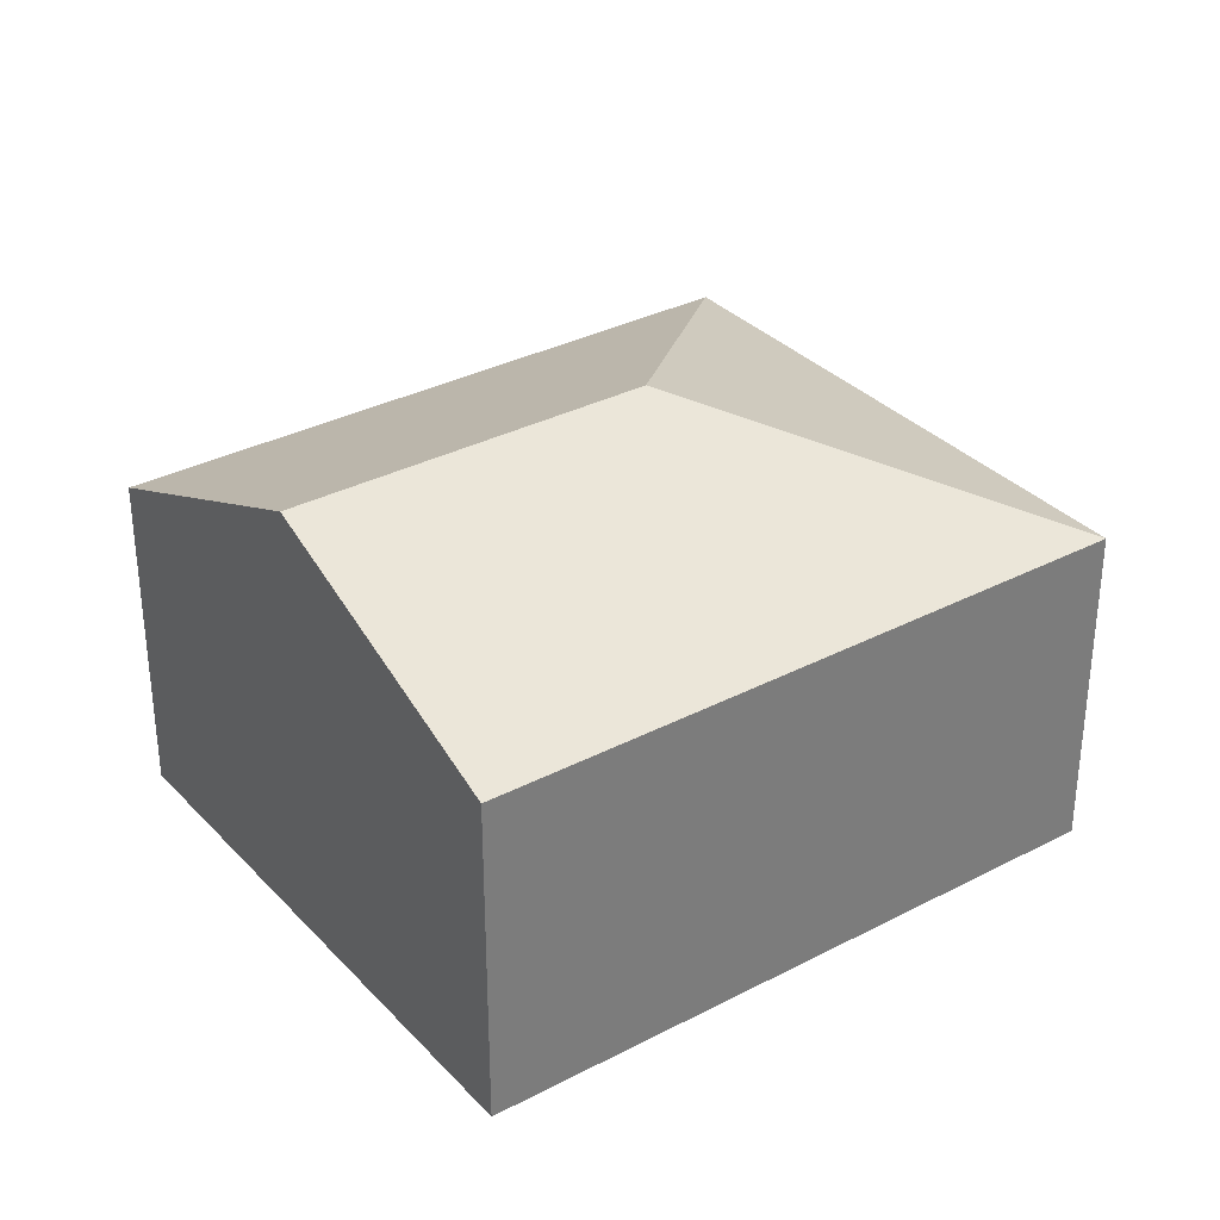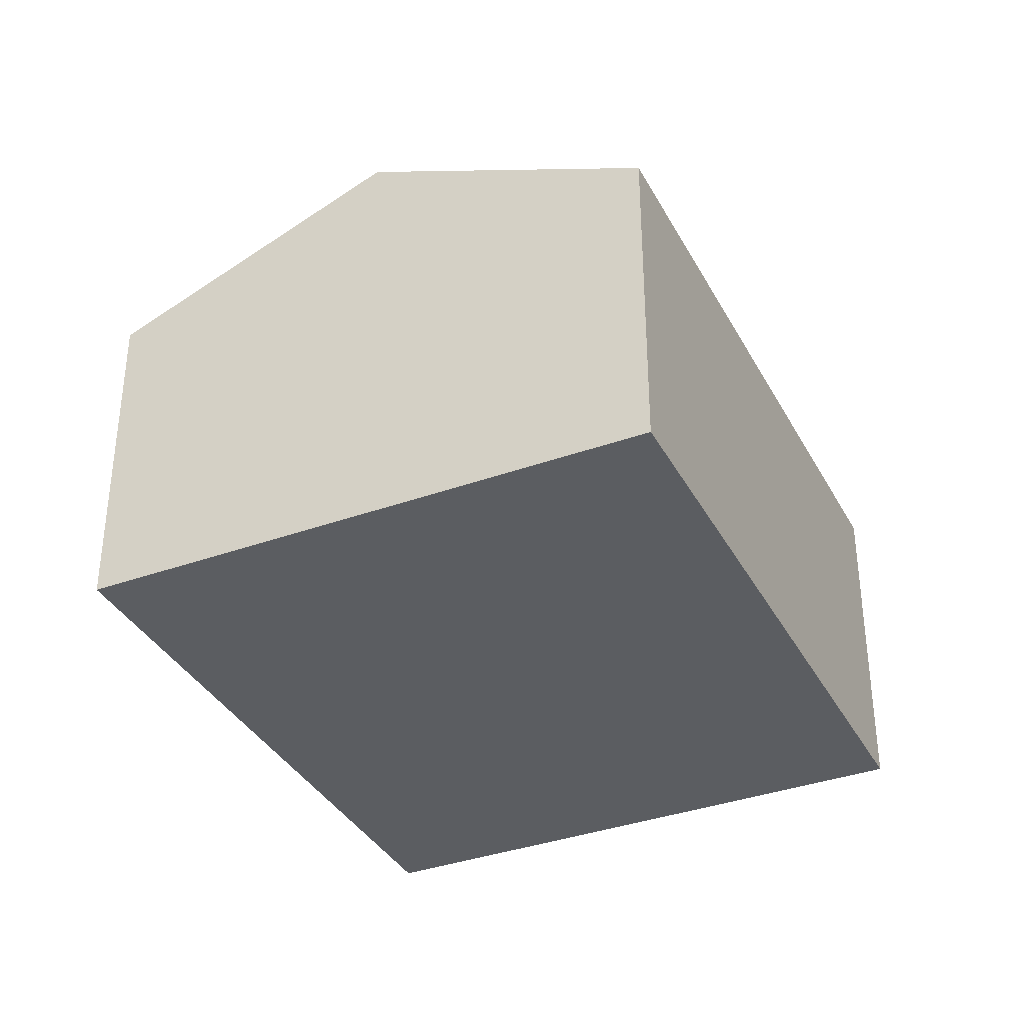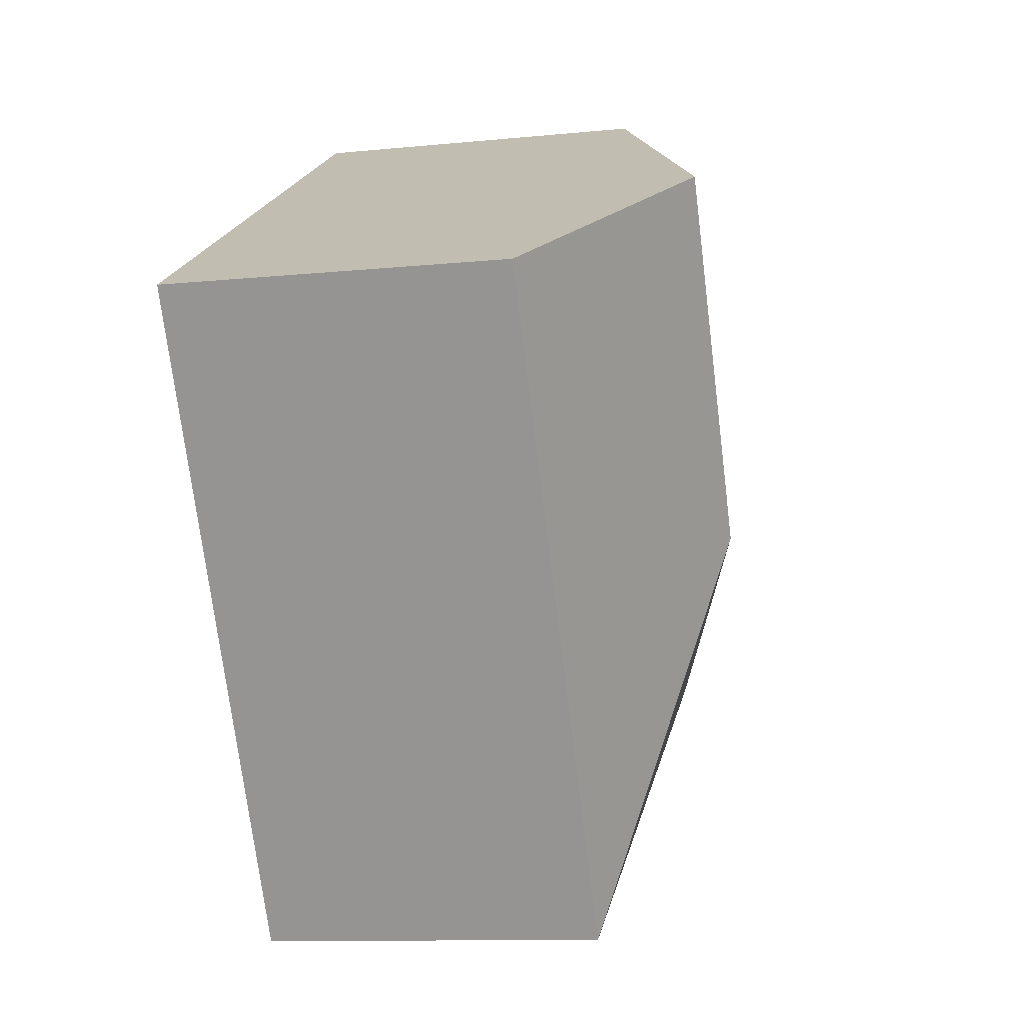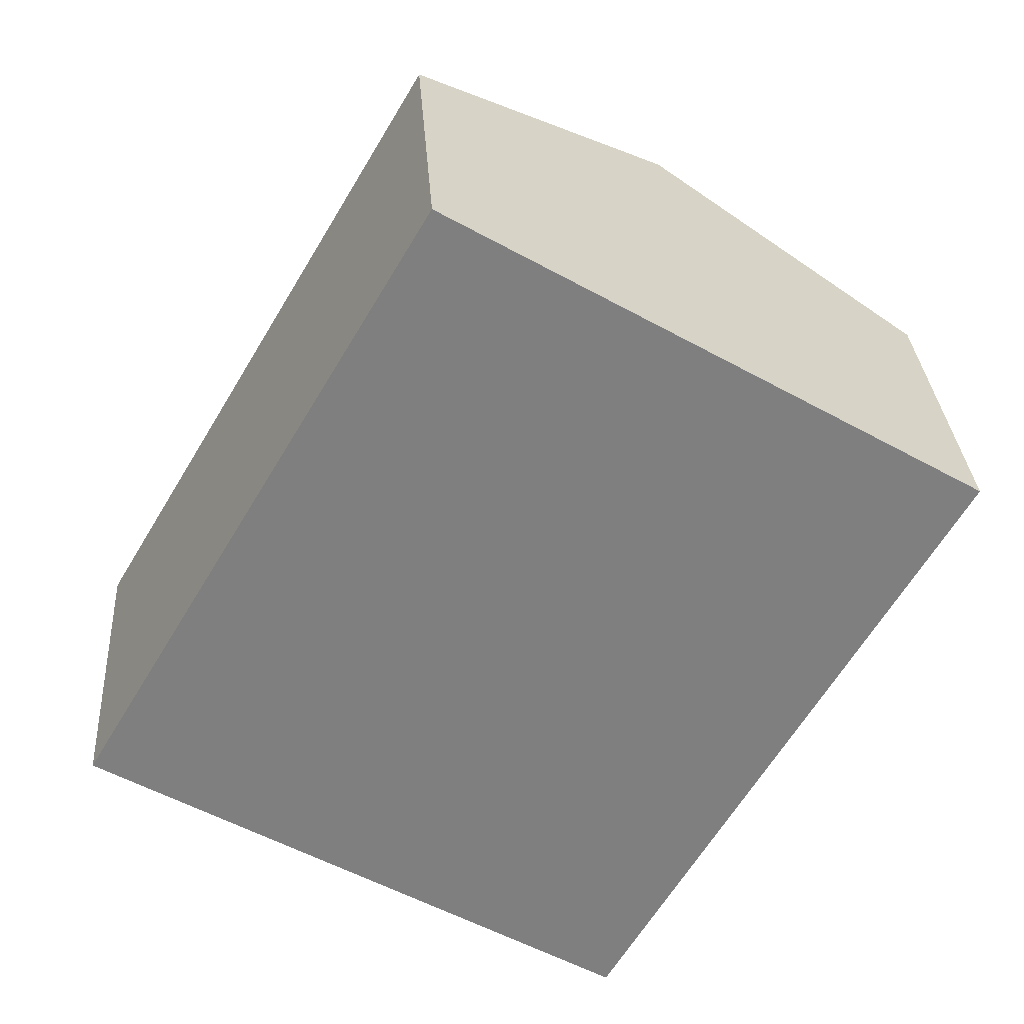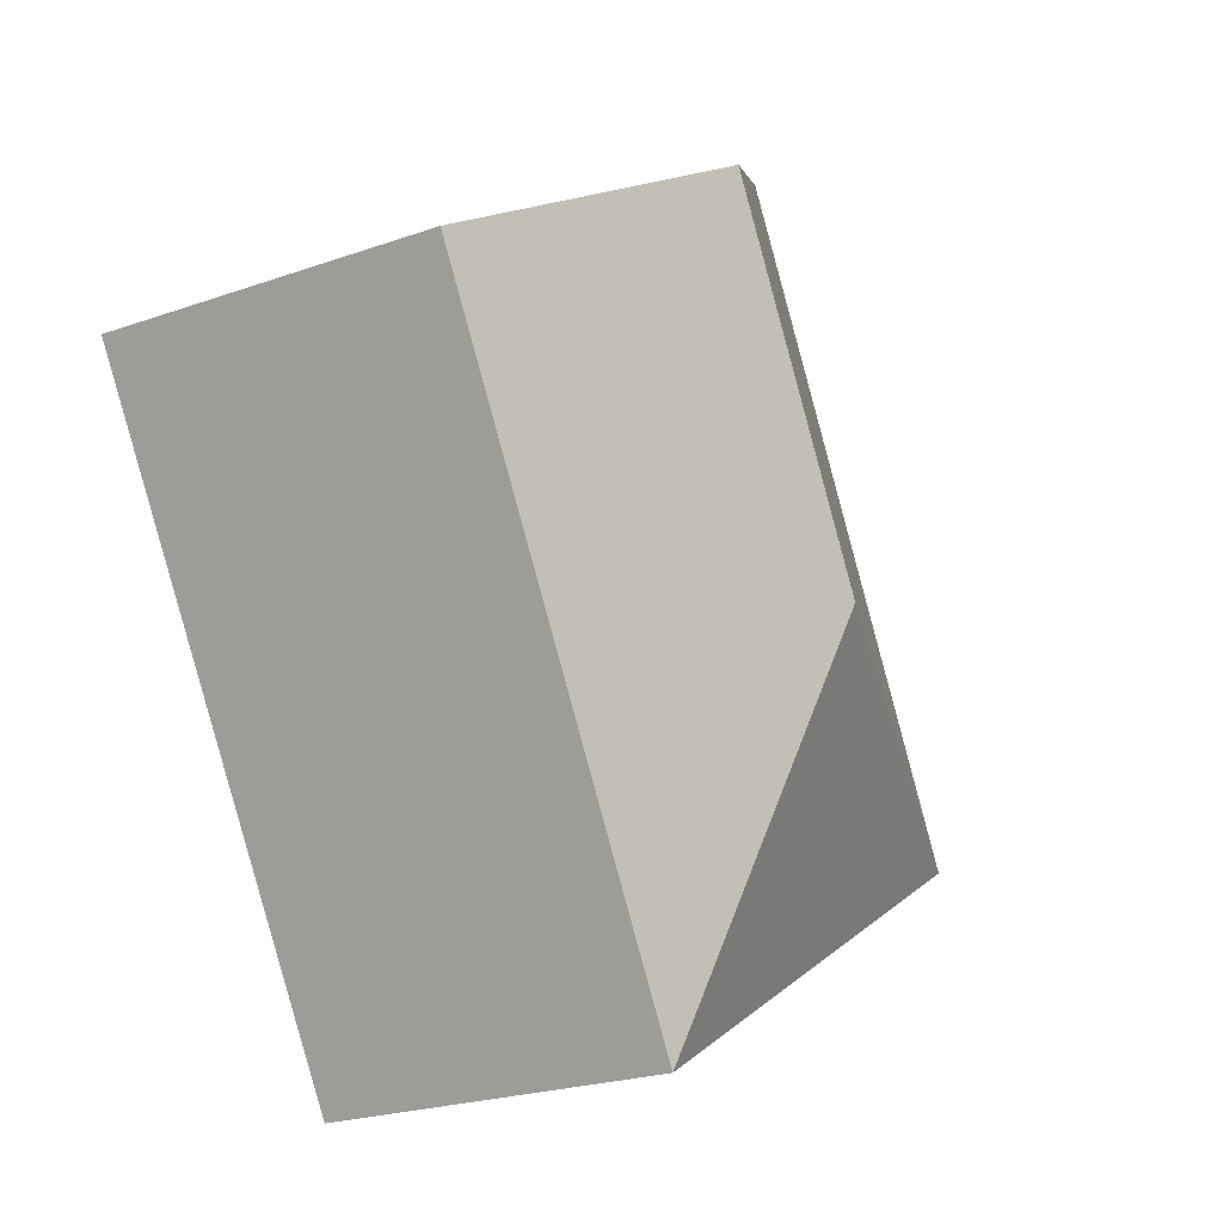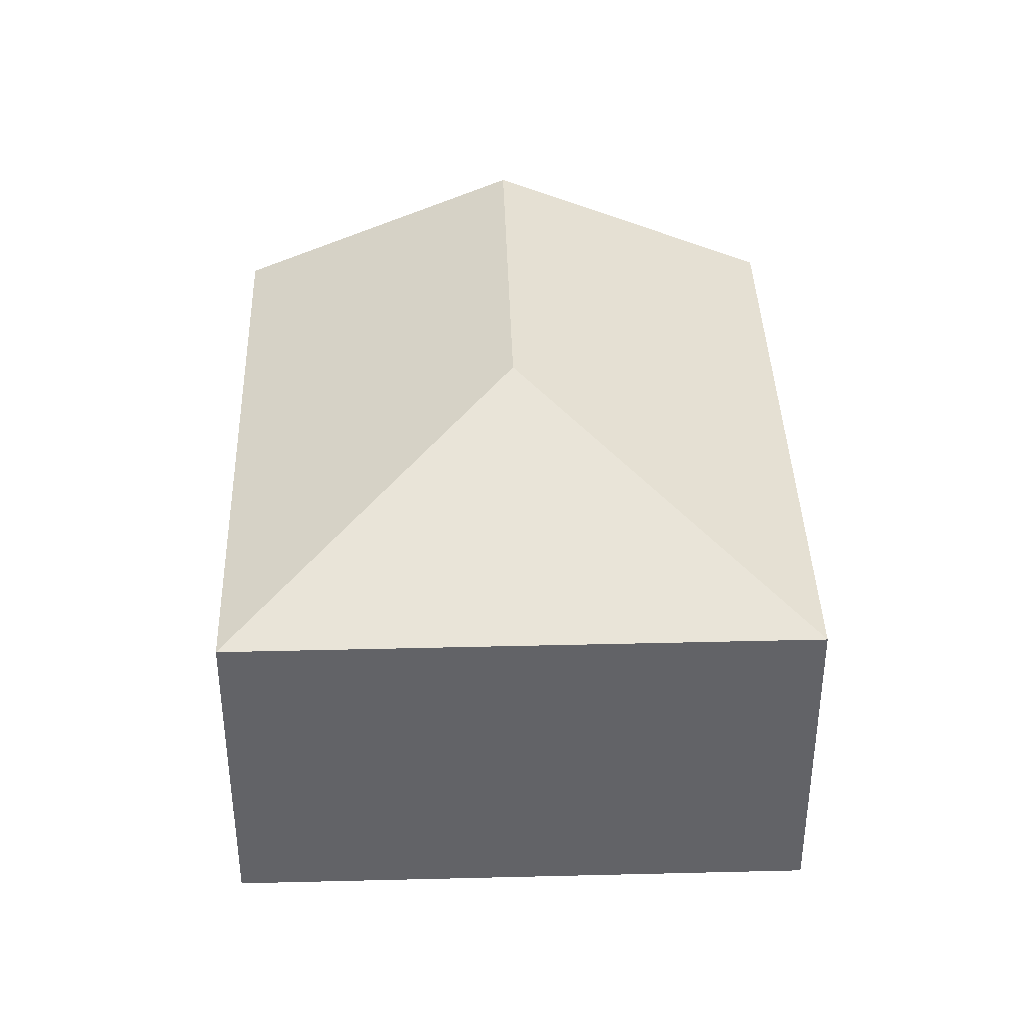
<metadata>
{"format":"obj","ext":"obj","renderer":"f3d","projection":"perspective","resolution":1024,"background":"white","views":[{"elev":33.2,"azim":84.9,"up":"+Y"},{"elev":-36.2,"azim":55.8,"up":"+Y"},{"elev":-11.2,"azim":103.9,"up":"+Z"},{"elev":30.5,"azim":-3.8,"up":"+Z"},{"elev":-23.0,"azim":121.1,"up":"+Z"},{"elev":39.1,"azim":-151.2,"up":"+Y"}]}
</metadata>
<code>
v  3.093 2.009 -1.827
v  3.618 2.733 2.593
v  5.165 2.009 1.679
v  2.461 2.733 0.633
v  0 2.009 1.23e-16
v  2.071 2.009 3.507
v  2.071 -2.147e-16 3.507
v  3.618 -1.588e-16 2.593
v  5.165 -1.028e-16 1.679
v  3.093 1.119e-16 -1.827
v  0 0 0
g defaultobject
f 1 2 3
f 2 1 4
f 2 5 6
f 5 2 4
f 4 1 5
f 7 2 6
f 2 7 3
f 3 7 8
f 3 8 9
f 9 1 3
f 1 9 10
f 10 5 1
f 5 10 11
f 11 6 5
f 6 11 7
f 8 10 9
f 10 8 7
f 10 7 11

</code>
